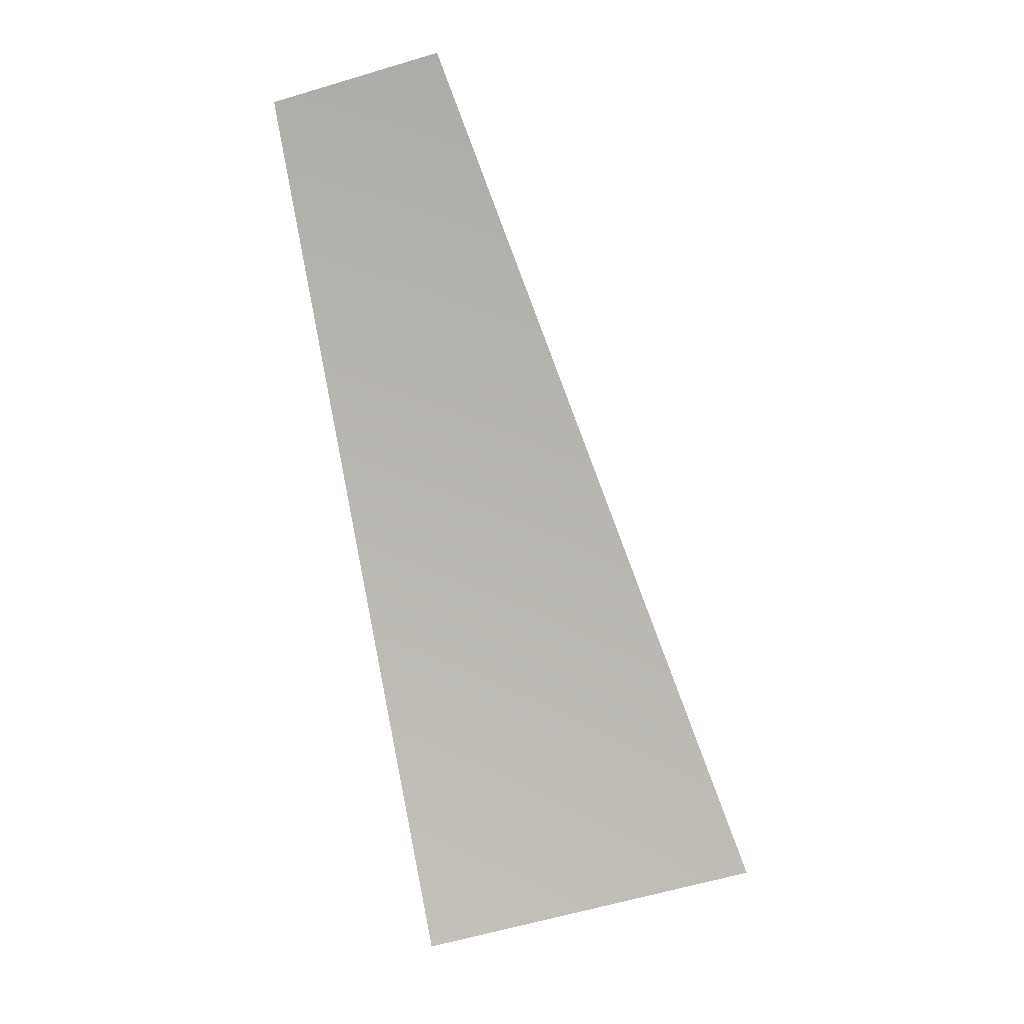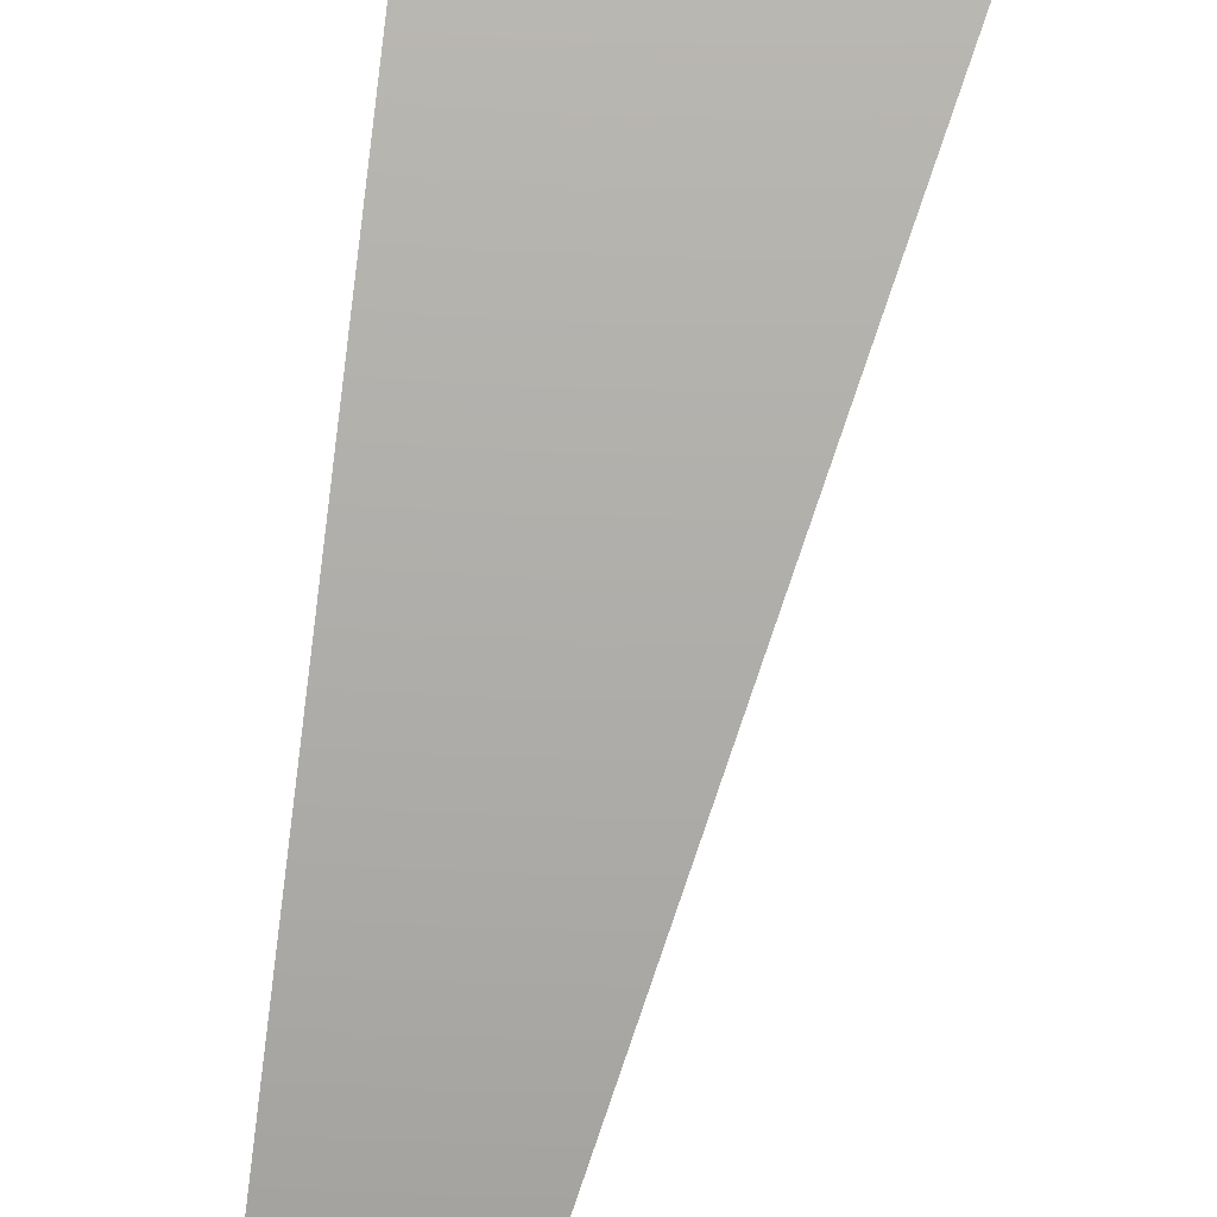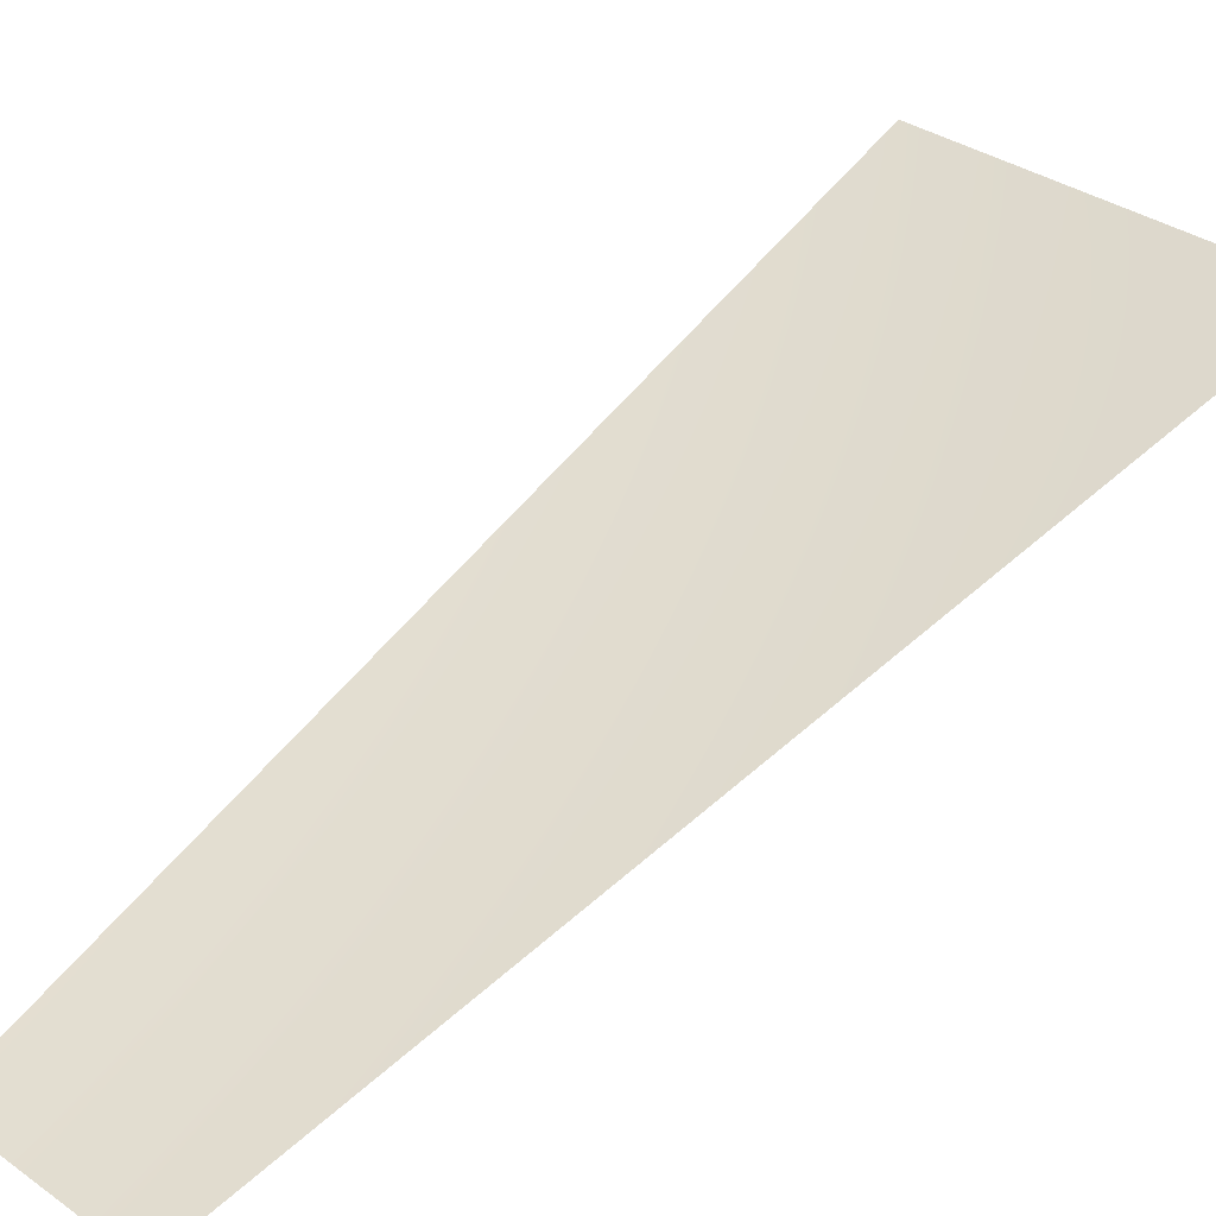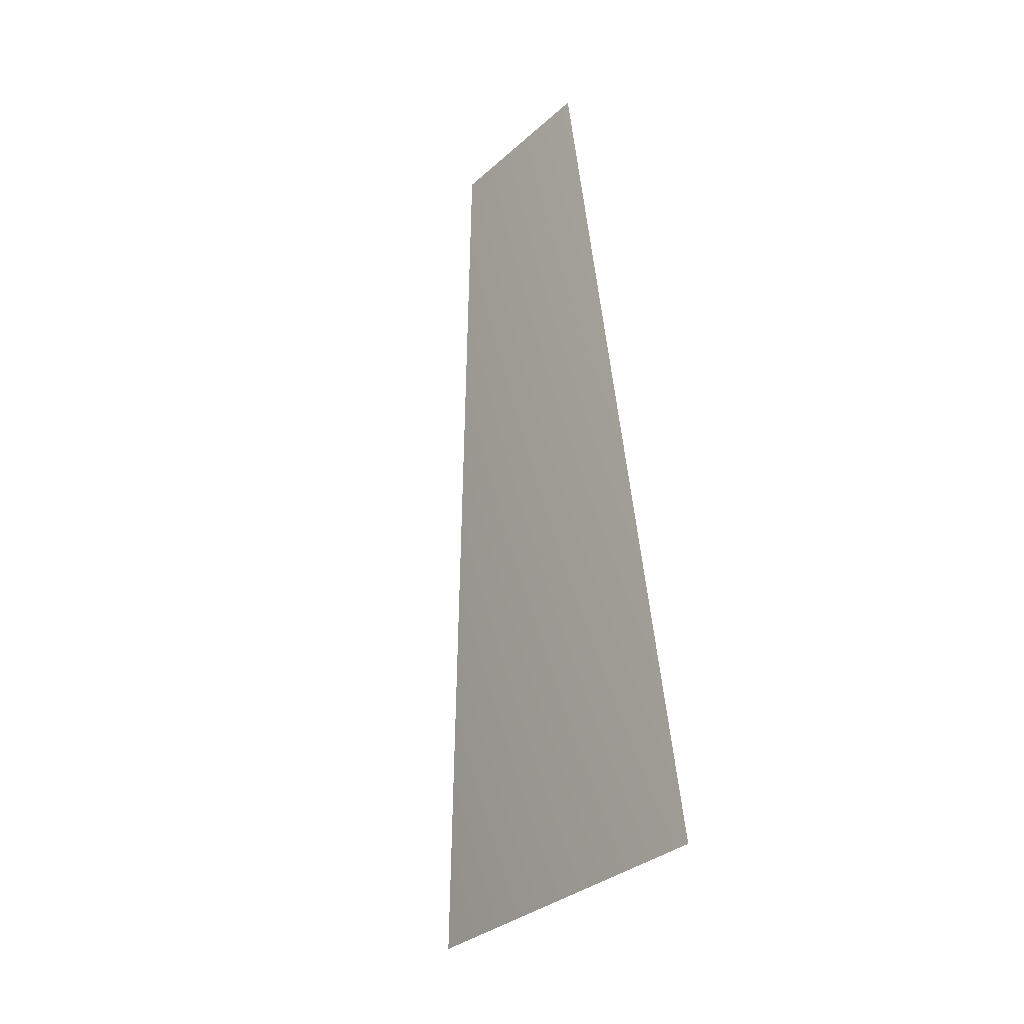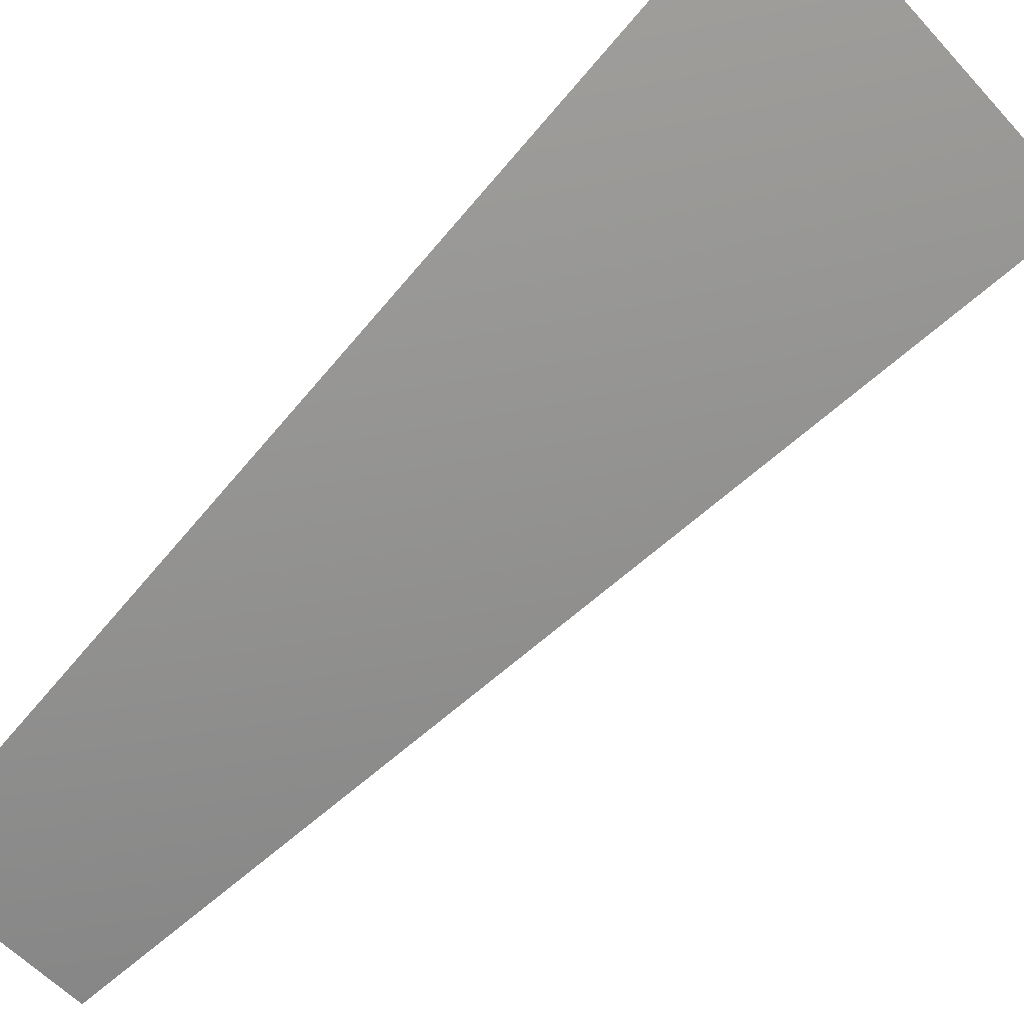
<metadata>
{"format":"obj","ext":"obj","renderer":"f3d","projection":"perspective","resolution":1024,"background":"white","views":[{"elev":22.6,"azim":-177.9,"up":"+Z"},{"elev":-60.8,"azim":-176.6,"up":"+Y"},{"elev":32.5,"azim":61.7,"up":"+Y"},{"elev":-53.4,"azim":49.5,"up":"+Z"},{"elev":-55.2,"azim":147.9,"up":"+Y"}]}
</metadata>
<code>
v -611.6 -8035 -1477
v -311.8 -8035 -1567
v -611.6 -7568 -3075
v -1200 -7568 -2896
f 1 2 3
f 1 3 4

</code>
